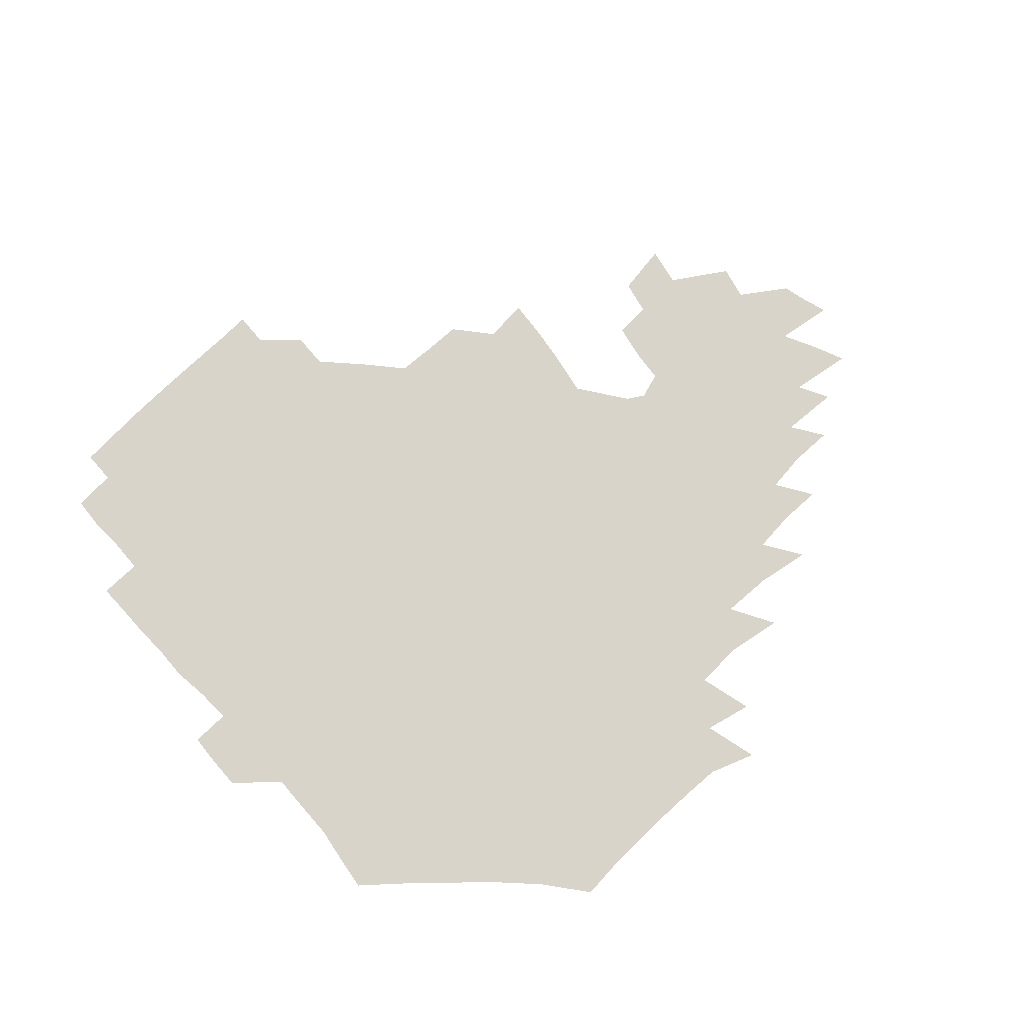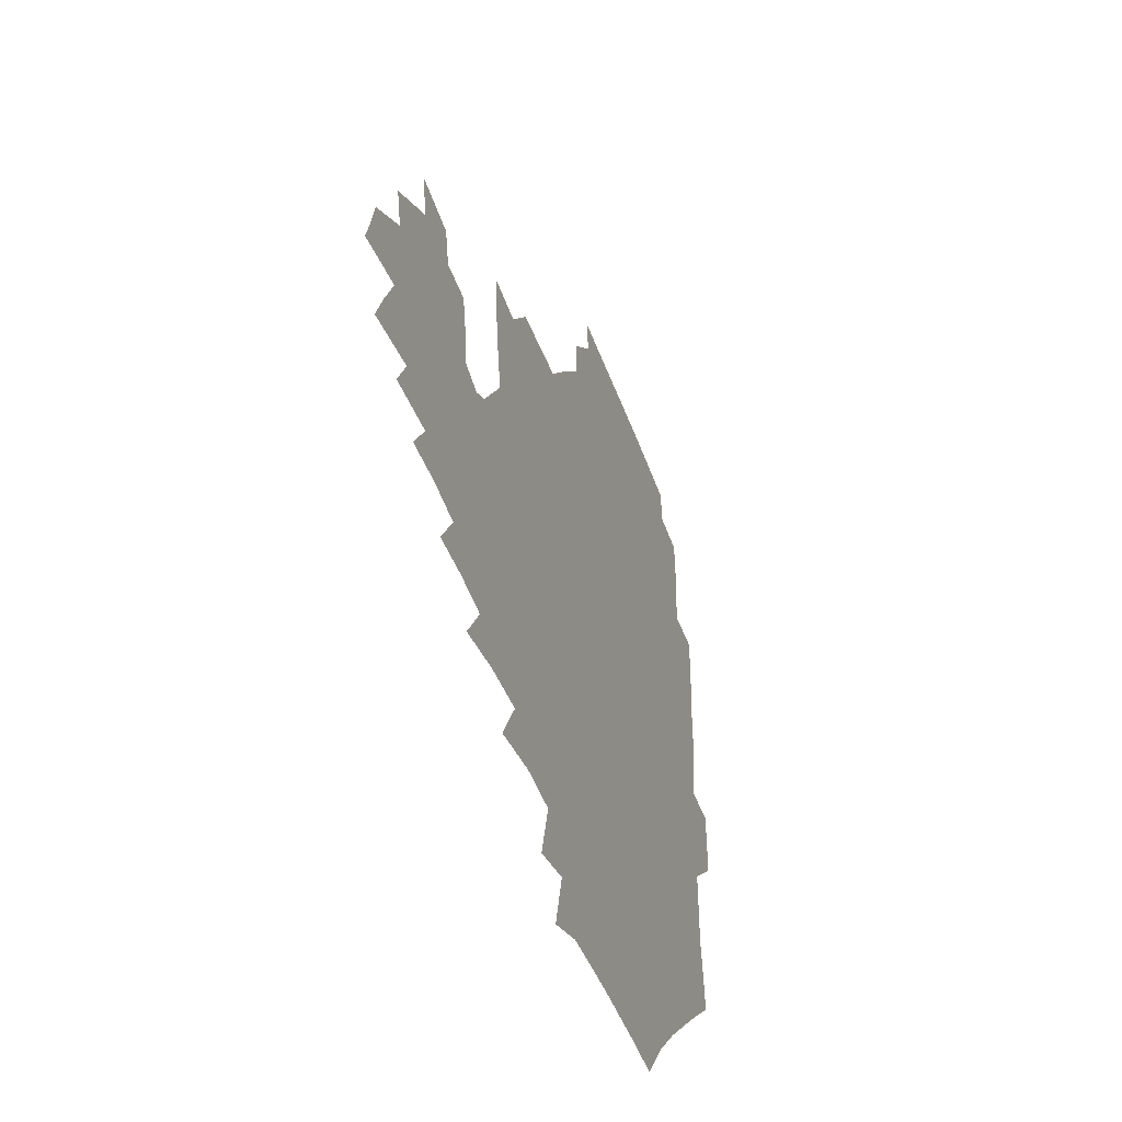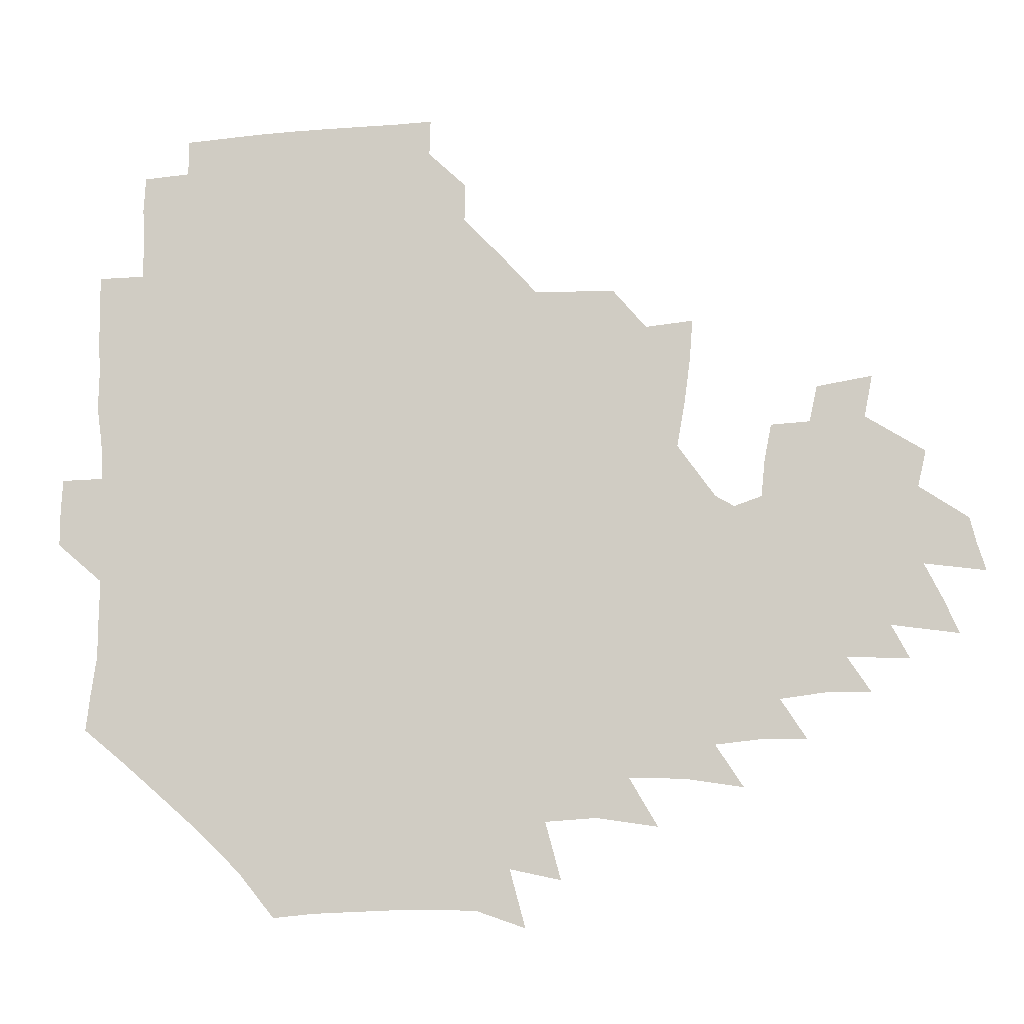
<metadata>
{"format":"obj","ext":"obj","renderer":"f3d","projection":"perspective","resolution":1024,"background":"white","views":[{"elev":75.5,"azim":-41.9,"up":"+Z"},{"elev":-43.0,"azim":109.0,"up":"+Y"},{"elev":-9.5,"azim":6.7,"up":"+Y"}]}
</metadata>
<code>
v 190.2 255.9 0
v 190.3 270 0
v 191.1 283.5 0
v 203.8 177.5 0
v 205.6 192.1 0
v 208 208.1 0
v 208.1 224.1 0
v 208.5 240.2 0
v 208.1 255.3 0
v 208.4 269.8 0
v 208.1 284 0
v 207.2 299.2 0
v 205.2 314.7 0
v 205.6 329.7 0
v 204.9 344.5 0
v 205 358.4 0
v 204.8 371.4 0
v 219.5 164.7 0
v 221.2 179.3 0
v 223.9 194.9 0
v 225.4 210.2 0
v 228.1 226.1 0
v 228.8 240.9 0
v 226.6 255.6 0
v 226.5 270.4 0
v 226 285.1 0
v 225.6 300 0
v 225.1 314.9 0
v 224.1 329.8 0
v 224.2 344.4 0
v 224.5 358.4 0
v 223.2 371.8 0
v 223.6 386.4 0
v 222.9 401.1 0
v 223.7 415.1 0
v 236.2 150.3 0
v 236.5 165.2 0
v 239 180.8 0
v 240.2 195.9 0
v 241.6 211.1 0
v 242.8 226.2 0
v 245 241.5 0
v 243.1 256 0
v 241.9 270.8 0
v 241.5 285.6 0
v 242.6 300.5 0
v 241.2 315.5 0
v 240.8 330.4 0
v 241.5 345.1 0
v 241.6 359.6 0
v 240.9 374 0
v 241.2 388.4 0
v 241.4 402.8 0
v 242.3 416.8 0
v 242.4 430.9 0
v 253.7 134.9 0
v 255.1 151.5 0
v 255.8 166.9 0
v 256.3 182 0
v 257.3 197.1 0
v 257.7 211.9 0
v 258.1 226.7 0
v 259 241.6 0
v 258.4 256.2 0
v 257.5 271.1 0
v 257.2 286 0
v 256.6 301 0
v 256.5 316 0
v 257.2 331 0
v 257.1 345.7 0
v 257.4 360.4 0
v 257 375.1 0
v 257 389.7 0
v 257.7 404.2 0
v 258.4 418.3 0
v 259.3 432.2 0
v 270.1 118.8 0
v 272.6 137.7 0
v 272.8 153.2 0
v 272.5 168.1 0
v 273.2 183.2 0
v 272.9 197.8 0
v 273.4 212.6 0
v 273.5 227.2 0
v 273.5 241.7 0
v 272.7 256.4 0
v 271.9 271.3 0
v 271.4 286.3 0
v 271.5 301.3 0
v 271.4 316.3 0
v 272 331.3 0
v 271.8 346.2 0
v 271.4 361 0
v 272.2 375.9 0
v 272.1 390.5 0
v 273.5 405.2 0
v 273.4 419.4 0
v 275 433.4 0
v 284.8 100.5 0
v 287.3 122 0
v 288.1 139 0
v 288 154.1 0
v 288.5 169.5 0
v 288.4 184 0
v 288.4 198.5 0
v 288.4 213 0
v 288.7 227.5 0
v 287.9 241.9 0
v 287.3 256.5 0
v 286.4 271.5 0
v 286.5 286.4 0
v 286.2 301.5 0
v 286.2 316.5 0
v 286.5 331.6 0
v 286.5 346.6 0
v 286.9 361.6 0
v 286.8 376.4 0
v 287.6 391.4 0
v 287.7 405.8 0
v 288.6 420.3 0
v 289.3 434.2 0
v 301.5 102.2 0
v 303 123.9 0
v 303 140.1 0
v 302.8 155 0
v 302.9 170.1 0
v 303 184.7 0
v 302.5 198.8 0
v 303.3 213.5 0
v 303.7 227.7 0
v 302.7 242 0
v 301.7 256.6 0
v 301.1 271.6 0
v 301.1 286.5 0
v 300.8 301.7 0
v 301.1 316.7 0
v 301 331.8 0
v 301.3 346.9 0
v 301.5 361.8 0
v 301.5 376.7 0
v 302.1 391.7 0
v 302.1 406.2 0
v 303.1 420.7 0
v 303.7 434.7 0
v 318.2 102.9 0
v 317.8 124 0
v 317.4 140.3 0
v 317.2 155.8 0
v 317.2 170.9 0
v 317.1 185.4 0
v 317.2 199.7 0
v 317.4 213.9 0
v 317.8 228 0
v 317.2 241.9 0
v 316.5 256.4 0
v 315.7 271.6 0
v 315.5 286.7 0
v 315.3 301.8 0
v 315.5 316.9 0
v 315.7 331.9 0
v 315.8 346.9 0
v 316.1 361.9 0
v 316.2 376.9 0
v 316.6 392 0
v 317.1 406.7 0
v 317.5 421 0
v 318.2 435.1 0
v 335 103.6 0
v 332.9 123.8 0
v 332 140.1 0
v 331.3 156.1 0
v 331.1 171.5 0
v 330.9 185.7 0
v 330.9 200 0
v 331 214.1 0
v 331.3 228.3 0
v 331.1 242 0
v 330.8 256.2 0
v 330.2 271.5 0
v 329.8 287.2 0
v 329.9 302 0
v 330.1 316.8 0
v 330.4 331.9 0
v 330.6 347 0
v 330.9 362 0
v 331.2 377 0
v 331.4 392.1 0
v 331.9 406.8 0
v 332.2 421.4 0
v 332.7 435.5 0
v 351.7 103.8 0
v 348.4 123.6 0
v 346.6 140.6 0
v 345.7 155.9 0
v 344.9 171.6 0
v 344.6 186.1 0
v 344.5 200.3 0
v 344.5 214.6 0
v 344.6 228.4 0
v 344.7 242.1 0
v 344.6 256.3 0
v 344.4 271.3 0
v 344.1 286.9 0
v 344.4 301.7 0
v 344.8 316.6 0
v 345.3 331.6 0
v 345.5 346.8 0
v 346 361.9 0
v 346.5 377 0
v 346.8 392.1 0
v 346.8 407.2 0
v 347.4 421.8 0
v 347.8 436.3 0
v 368.3 103.4 0
v 364.3 123 0
v 361.6 140.8 0
v 360 156.4 0
v 358.7 172.2 0
v 358.5 186 0
v 358.1 200.5 0
v 357.9 214.8 0
v 357.9 228.9 0
v 358.1 242.4 0
v 358.3 256.3 0
v 358.5 271.1 0
v 358.7 286 0
v 359.1 301.1 0
v 359.7 316.1 0
v 360.3 331.4 0
v 360.8 346.4 0
v 361.4 361.6 0
v 362.1 376.7 0
v 362.6 392.1 0
v 362.9 407.3 0
v 388.3 96.44 0
v 381.9 120 0
v 377.1 141.2 0
v 374.6 157 0
v 373 172.2 0
v 371.8 187.2 0
v 371.6 200.9 0
v 371 215.5 0
v 370.9 229.2 0
v 371 242.6 0
v 371.7 256.4 0
v 372.3 270.7 0
v 372.9 285.2 0
v 373.6 300.1 0
v 374.4 315.4 0
v 375.2 330.8 0
v 376.1 345.9 0
v 376.9 361 0
v 378 376.3 0
v 402.7 115.6 0
v 396.4 138.9 0
v 389.9 157.5 0
v 387.5 172.6 0
v 386.2 187.2 0
v 384.8 201.8 0
v 383.8 216.2 0
v 383.7 229.6 0
v 384.1 242.8 0
v 384.8 256.3 0
v 385.8 270.3 0
v 386.7 284.5 0
v 387.8 299.4 0
v 388.9 314.6 0
v 390.1 330 0
v 391.2 345 0
v 392.7 360 0
v 416.9 140.4 0
v 408.6 157.3 0
v 404.7 171.8 0
v 402.4 186.4 0
v 399.6 201.5 0
v 398 215.7 0
v 398.5 229.1 0
v 398.2 242.8 0
v 398.3 256.4 0
v 399.4 270.1 0
v 400.7 284.2 0
v 401.8 298.7 0
v 403.5 313.9 0
v 404.8 328.9 0
v 406.3 344.1 0
v 408.9 359.6 0
v 442 136.8 0
v 430.5 156.4 0
v 422.4 171.8 0
v 419.9 185.5 0
v 415.7 200.8 0
v 411.9 215.9 0
v 412 229.1 0
v 412.2 242.6 0
v 413 256.1 0
v 413.8 269.8 0
v 414.6 283.6 0
v 416.2 297.8 0
v 418.7 313 0
v 420 328.2 0
v 422 343.5 0
v 425.4 359.5 0
v 452.9 156 0
v 444.9 170.5 0
v 439.5 184.4 0
v 433.9 199.6 0
v 427.8 215.4 0
v 426 229 0
v 425.7 242.3 0
v 427.3 255.4 0
v 428.2 268.9 0
v 429.1 282.5 0
v 432.2 296.4 0
v 434.9 312 0
v 436.9 328 0
v 439.1 343.5 0
v 476.7 152.4 0
v 465.4 169.5 0
v 457.7 184.2 0
v 452.9 198 0
v 446.1 213.9 0
v 442.1 228.1 0
v 441.5 241.2 0
v 442.8 254.1 0
v 443.5 267.2 0
v 446.9 279.9 0
v 451.6 292.6 0
v 454.9 311.6 0
v 457.2 329.6 0
v 458.4 345.6 0
v 483.7 171.6 0
v 474.7 185.9 0
v 468 199.5 0
v 463.7 212.8 0
v 458.3 227.3 0
v 456.4 240 0
v 458.5 251.5 0
v 461.5 262.5 0
v 466.9 271.4 0
v 502.3 171.7 0
v 491.8 187.8 0
v 484 201.3 0
v 476.7 215.1 0
v 472.6 227.5 0
v 470 239.4 0
v 469.9 249.9 0
v 471.5 259.3 0
v 474.5 267.1 0
v 509.5 190.1 0
v 501.8 202.7 0
v 495.8 215.3 0
v 490.2 227.4 0
v 487.3 238.8 0
v 485.2 249.6 0
v 484.8 259.8 0
v 485.8 271 0
v 487.2 285.5 0
v 490.1 300.7 0
v 528.4 190.2 0
v 518.8 204.5 0
v 515.6 216.2 0
v 509.5 228.2 0
v 506.3 240 0
v 504.9 252 0
v 504.5 264 0
v 503.4 276 0
v 504 288.4 0
v 506 301.7 0
v 509.1 316.3 0
v 544.1 203.6 0
v 536.8 217.2 0
v 532.2 229.1 0
v 528.3 241.2 0
v 526.5 252.9 0
v 525.4 265 0
v 524.9 277.5 0
v 527.3 290.2 0
v 528.4 303.3 0
v 531.6 320.2 0
v 564 213.5 0
v 558.2 227 0
v 550.5 242 0
v 548.9 252.4 0
v 548.1 263.2 0
v 549.2 273.7 0
v 552.6 288.4 0
v 575.5 238.8 0
v 572.1 249.6 0
v 569.3 260.6 0
f 8 9 1
f 1 9 2
f 9 10 2
f 2 10 3
f 10 11 3
f 18 19 4
f 4 19 5
f 19 20 5
f 5 20 6
f 20 21 6
f 6 21 7
f 21 22 7
f 7 22 8
f 22 23 8
f 8 23 9
f 23 24 9
f 9 24 10
f 24 25 10
f 10 25 11
f 25 26 11
f 11 26 12
f 26 27 12
f 12 27 13
f 27 28 13
f 13 28 14
f 28 29 14
f 14 29 15
f 29 30 15
f 15 30 16
f 30 31 16
f 16 31 17
f 31 32 17
f 36 37 18
f 18 37 19
f 37 38 19
f 19 38 20
f 38 39 20
f 20 39 21
f 39 40 21
f 21 40 22
f 40 41 22
f 22 41 23
f 41 42 23
f 23 42 24
f 42 43 24
f 24 43 25
f 43 44 25
f 25 44 26
f 44 45 26
f 26 45 27
f 45 46 27
f 27 46 28
f 46 47 28
f 28 47 29
f 47 48 29
f 29 48 30
f 48 49 30
f 30 49 31
f 49 50 31
f 31 50 32
f 50 51 32
f 32 51 33
f 51 52 33
f 33 52 34
f 52 53 34
f 34 53 35
f 53 54 35
f 56 57 36
f 36 57 37
f 57 58 37
f 37 58 38
f 58 59 38
f 38 59 39
f 59 60 39
f 39 60 40
f 60 61 40
f 40 61 41
f 61 62 41
f 41 62 42
f 62 63 42
f 42 63 43
f 63 64 43
f 43 64 44
f 64 65 44
f 44 65 45
f 65 66 45
f 45 66 46
f 66 67 46
f 46 67 47
f 67 68 47
f 47 68 48
f 68 69 48
f 48 69 49
f 69 70 49
f 49 70 50
f 70 71 50
f 50 71 51
f 71 72 51
f 51 72 52
f 72 73 52
f 52 73 53
f 73 74 53
f 53 74 54
f 74 75 54
f 54 75 55
f 75 76 55
f 77 78 56
f 56 78 57
f 78 79 57
f 57 79 58
f 79 80 58
f 58 80 59
f 80 81 59
f 59 81 60
f 81 82 60
f 60 82 61
f 82 83 61
f 61 83 62
f 83 84 62
f 62 84 63
f 84 85 63
f 63 85 64
f 85 86 64
f 64 86 65
f 86 87 65
f 65 87 66
f 87 88 66
f 66 88 67
f 88 89 67
f 67 89 68
f 89 90 68
f 68 90 69
f 90 91 69
f 69 91 70
f 91 92 70
f 70 92 71
f 92 93 71
f 71 93 72
f 93 94 72
f 72 94 73
f 94 95 73
f 73 95 74
f 95 96 74
f 74 96 75
f 96 97 75
f 75 97 76
f 97 98 76
f 99 100 77
f 77 100 78
f 100 101 78
f 78 101 79
f 101 102 79
f 79 102 80
f 102 103 80
f 80 103 81
f 103 104 81
f 81 104 82
f 104 105 82
f 82 105 83
f 105 106 83
f 83 106 84
f 106 107 84
f 84 107 85
f 107 108 85
f 85 108 86
f 108 109 86
f 86 109 87
f 109 110 87
f 87 110 88
f 110 111 88
f 88 111 89
f 111 112 89
f 89 112 90
f 112 113 90
f 90 113 91
f 113 114 91
f 91 114 92
f 114 115 92
f 92 115 93
f 115 116 93
f 93 116 94
f 116 117 94
f 94 117 95
f 117 118 95
f 95 118 96
f 118 119 96
f 96 119 97
f 119 120 97
f 97 120 98
f 120 121 98
f 99 122 100
f 122 123 100
f 100 123 101
f 123 124 101
f 101 124 102
f 124 125 102
f 102 125 103
f 125 126 103
f 103 126 104
f 126 127 104
f 104 127 105
f 127 128 105
f 105 128 106
f 128 129 106
f 106 129 107
f 129 130 107
f 107 130 108
f 130 131 108
f 108 131 109
f 131 132 109
f 109 132 110
f 132 133 110
f 110 133 111
f 133 134 111
f 111 134 112
f 134 135 112
f 112 135 113
f 135 136 113
f 113 136 114
f 136 137 114
f 114 137 115
f 137 138 115
f 115 138 116
f 138 139 116
f 116 139 117
f 139 140 117
f 117 140 118
f 140 141 118
f 118 141 119
f 141 142 119
f 119 142 120
f 142 143 120
f 120 143 121
f 143 144 121
f 122 145 123
f 145 146 123
f 123 146 124
f 146 147 124
f 124 147 125
f 147 148 125
f 125 148 126
f 148 149 126
f 126 149 127
f 149 150 127
f 127 150 128
f 150 151 128
f 128 151 129
f 151 152 129
f 129 152 130
f 152 153 130
f 130 153 131
f 153 154 131
f 131 154 132
f 154 155 132
f 132 155 133
f 155 156 133
f 133 156 134
f 156 157 134
f 134 157 135
f 157 158 135
f 135 158 136
f 158 159 136
f 136 159 137
f 159 160 137
f 137 160 138
f 160 161 138
f 138 161 139
f 161 162 139
f 139 162 140
f 162 163 140
f 140 163 141
f 163 164 141
f 141 164 142
f 164 165 142
f 142 165 143
f 165 166 143
f 143 166 144
f 166 167 144
f 145 168 146
f 168 169 146
f 146 169 147
f 169 170 147
f 147 170 148
f 170 171 148
f 148 171 149
f 171 172 149
f 149 172 150
f 172 173 150
f 150 173 151
f 173 174 151
f 151 174 152
f 174 175 152
f 152 175 153
f 175 176 153
f 153 176 154
f 176 177 154
f 154 177 155
f 177 178 155
f 155 178 156
f 178 179 156
f 156 179 157
f 179 180 157
f 157 180 158
f 180 181 158
f 158 181 159
f 181 182 159
f 159 182 160
f 182 183 160
f 160 183 161
f 183 184 161
f 161 184 162
f 184 185 162
f 162 185 163
f 185 186 163
f 163 186 164
f 186 187 164
f 164 187 165
f 187 188 165
f 165 188 166
f 188 189 166
f 166 189 167
f 189 190 167
f 168 191 169
f 191 192 169
f 169 192 170
f 192 193 170
f 170 193 171
f 193 194 171
f 171 194 172
f 194 195 172
f 172 195 173
f 195 196 173
f 173 196 174
f 196 197 174
f 174 197 175
f 197 198 175
f 175 198 176
f 198 199 176
f 176 199 177
f 199 200 177
f 177 200 178
f 200 201 178
f 178 201 179
f 201 202 179
f 179 202 180
f 202 203 180
f 180 203 181
f 203 204 181
f 181 204 182
f 204 205 182
f 182 205 183
f 205 206 183
f 183 206 184
f 206 207 184
f 184 207 185
f 207 208 185
f 185 208 186
f 208 209 186
f 186 209 187
f 209 210 187
f 187 210 188
f 210 211 188
f 188 211 189
f 211 212 189
f 189 212 190
f 212 213 190
f 191 214 192
f 214 215 192
f 192 215 193
f 215 216 193
f 193 216 194
f 216 217 194
f 194 217 195
f 217 218 195
f 195 218 196
f 218 219 196
f 196 219 197
f 219 220 197
f 197 220 198
f 220 221 198
f 198 221 199
f 221 222 199
f 199 222 200
f 222 223 200
f 200 223 201
f 223 224 201
f 201 224 202
f 224 225 202
f 202 225 203
f 225 226 203
f 203 226 204
f 226 227 204
f 204 227 205
f 227 228 205
f 205 228 206
f 228 229 206
f 206 229 207
f 229 230 207
f 207 230 208
f 230 231 208
f 208 231 209
f 231 232 209
f 209 232 210
f 232 233 210
f 210 233 211
f 233 234 211
f 211 234 212
f 214 235 215
f 235 236 215
f 215 236 216
f 236 237 216
f 216 237 217
f 237 238 217
f 217 238 218
f 238 239 218
f 218 239 219
f 239 240 219
f 219 240 220
f 240 241 220
f 220 241 221
f 241 242 221
f 221 242 222
f 242 243 222
f 222 243 223
f 243 244 223
f 223 244 224
f 244 245 224
f 224 245 225
f 245 246 225
f 225 246 226
f 246 247 226
f 226 247 227
f 247 248 227
f 227 248 228
f 248 249 228
f 228 249 229
f 249 250 229
f 229 250 230
f 250 251 230
f 230 251 231
f 251 252 231
f 231 252 232
f 252 253 232
f 232 253 233
f 236 254 237
f 254 255 237
f 237 255 238
f 255 256 238
f 238 256 239
f 256 257 239
f 239 257 240
f 257 258 240
f 240 258 241
f 258 259 241
f 241 259 242
f 259 260 242
f 242 260 243
f 260 261 243
f 243 261 244
f 261 262 244
f 244 262 245
f 262 263 245
f 245 263 246
f 263 264 246
f 246 264 247
f 264 265 247
f 247 265 248
f 265 266 248
f 248 266 249
f 266 267 249
f 249 267 250
f 267 268 250
f 250 268 251
f 268 269 251
f 251 269 252
f 269 270 252
f 252 270 253
f 255 271 256
f 271 272 256
f 256 272 257
f 272 273 257
f 257 273 258
f 273 274 258
f 258 274 259
f 274 275 259
f 259 275 260
f 275 276 260
f 260 276 261
f 276 277 261
f 261 277 262
f 277 278 262
f 262 278 263
f 278 279 263
f 263 279 264
f 279 280 264
f 264 280 265
f 280 281 265
f 265 281 266
f 281 282 266
f 266 282 267
f 282 283 267
f 267 283 268
f 283 284 268
f 268 284 269
f 284 285 269
f 269 285 270
f 285 286 270
f 271 287 272
f 287 288 272
f 272 288 273
f 288 289 273
f 273 289 274
f 289 290 274
f 274 290 275
f 290 291 275
f 275 291 276
f 291 292 276
f 276 292 277
f 292 293 277
f 277 293 278
f 293 294 278
f 278 294 279
f 294 295 279
f 279 295 280
f 295 296 280
f 280 296 281
f 296 297 281
f 281 297 282
f 297 298 282
f 282 298 283
f 298 299 283
f 283 299 284
f 299 300 284
f 284 300 285
f 300 301 285
f 285 301 286
f 301 302 286
f 288 303 289
f 303 304 289
f 289 304 290
f 304 305 290
f 290 305 291
f 305 306 291
f 291 306 292
f 306 307 292
f 292 307 293
f 307 308 293
f 293 308 294
f 308 309 294
f 294 309 295
f 309 310 295
f 295 310 296
f 310 311 296
f 296 311 297
f 311 312 297
f 297 312 298
f 312 313 298
f 298 313 299
f 313 314 299
f 299 314 300
f 314 315 300
f 300 315 301
f 315 316 301
f 301 316 302
f 303 317 304
f 317 318 304
f 304 318 305
f 318 319 305
f 305 319 306
f 319 320 306
f 306 320 307
f 320 321 307
f 307 321 308
f 321 322 308
f 308 322 309
f 322 323 309
f 309 323 310
f 323 324 310
f 310 324 311
f 324 325 311
f 311 325 312
f 325 326 312
f 312 326 313
f 326 327 313
f 313 327 314
f 327 328 314
f 314 328 315
f 328 329 315
f 315 329 316
f 329 330 316
f 318 331 319
f 331 332 319
f 319 332 320
f 332 333 320
f 320 333 321
f 333 334 321
f 321 334 322
f 334 335 322
f 322 335 323
f 335 336 323
f 323 336 324
f 336 337 324
f 324 337 325
f 337 338 325
f 325 338 326
f 338 339 326
f 326 339 327
f 331 340 332
f 340 341 332
f 332 341 333
f 341 342 333
f 333 342 334
f 342 343 334
f 334 343 335
f 343 344 335
f 335 344 336
f 344 345 336
f 336 345 337
f 345 346 337
f 337 346 338
f 346 347 338
f 338 347 339
f 347 348 339
f 341 349 342
f 349 350 342
f 342 350 343
f 350 351 343
f 343 351 344
f 351 352 344
f 344 352 345
f 352 353 345
f 345 353 346
f 353 354 346
f 346 354 347
f 354 355 347
f 347 355 348
f 355 356 348
f 349 359 350
f 359 360 350
f 350 360 351
f 360 361 351
f 351 361 352
f 361 362 352
f 352 362 353
f 362 363 353
f 353 363 354
f 363 364 354
f 354 364 355
f 364 365 355
f 355 365 356
f 365 366 356
f 356 366 357
f 366 367 357
f 357 367 358
f 367 368 358
f 360 370 361
f 370 371 361
f 361 371 362
f 371 372 362
f 362 372 363
f 372 373 363
f 363 373 364
f 373 374 364
f 364 374 365
f 374 375 365
f 365 375 366
f 375 376 366
f 366 376 367
f 376 377 367
f 367 377 368
f 377 378 368
f 368 378 369
f 378 379 369
f 371 380 372
f 380 381 372
f 372 381 373
f 381 382 373
f 373 382 374
f 382 383 374
f 374 383 375
f 383 384 375
f 375 384 376
f 384 385 376
f 376 385 377
f 385 386 377
f 377 386 378
f 382 387 383
f 387 388 383
f 383 388 384
f 388 389 384
f 384 389 385

</code>
